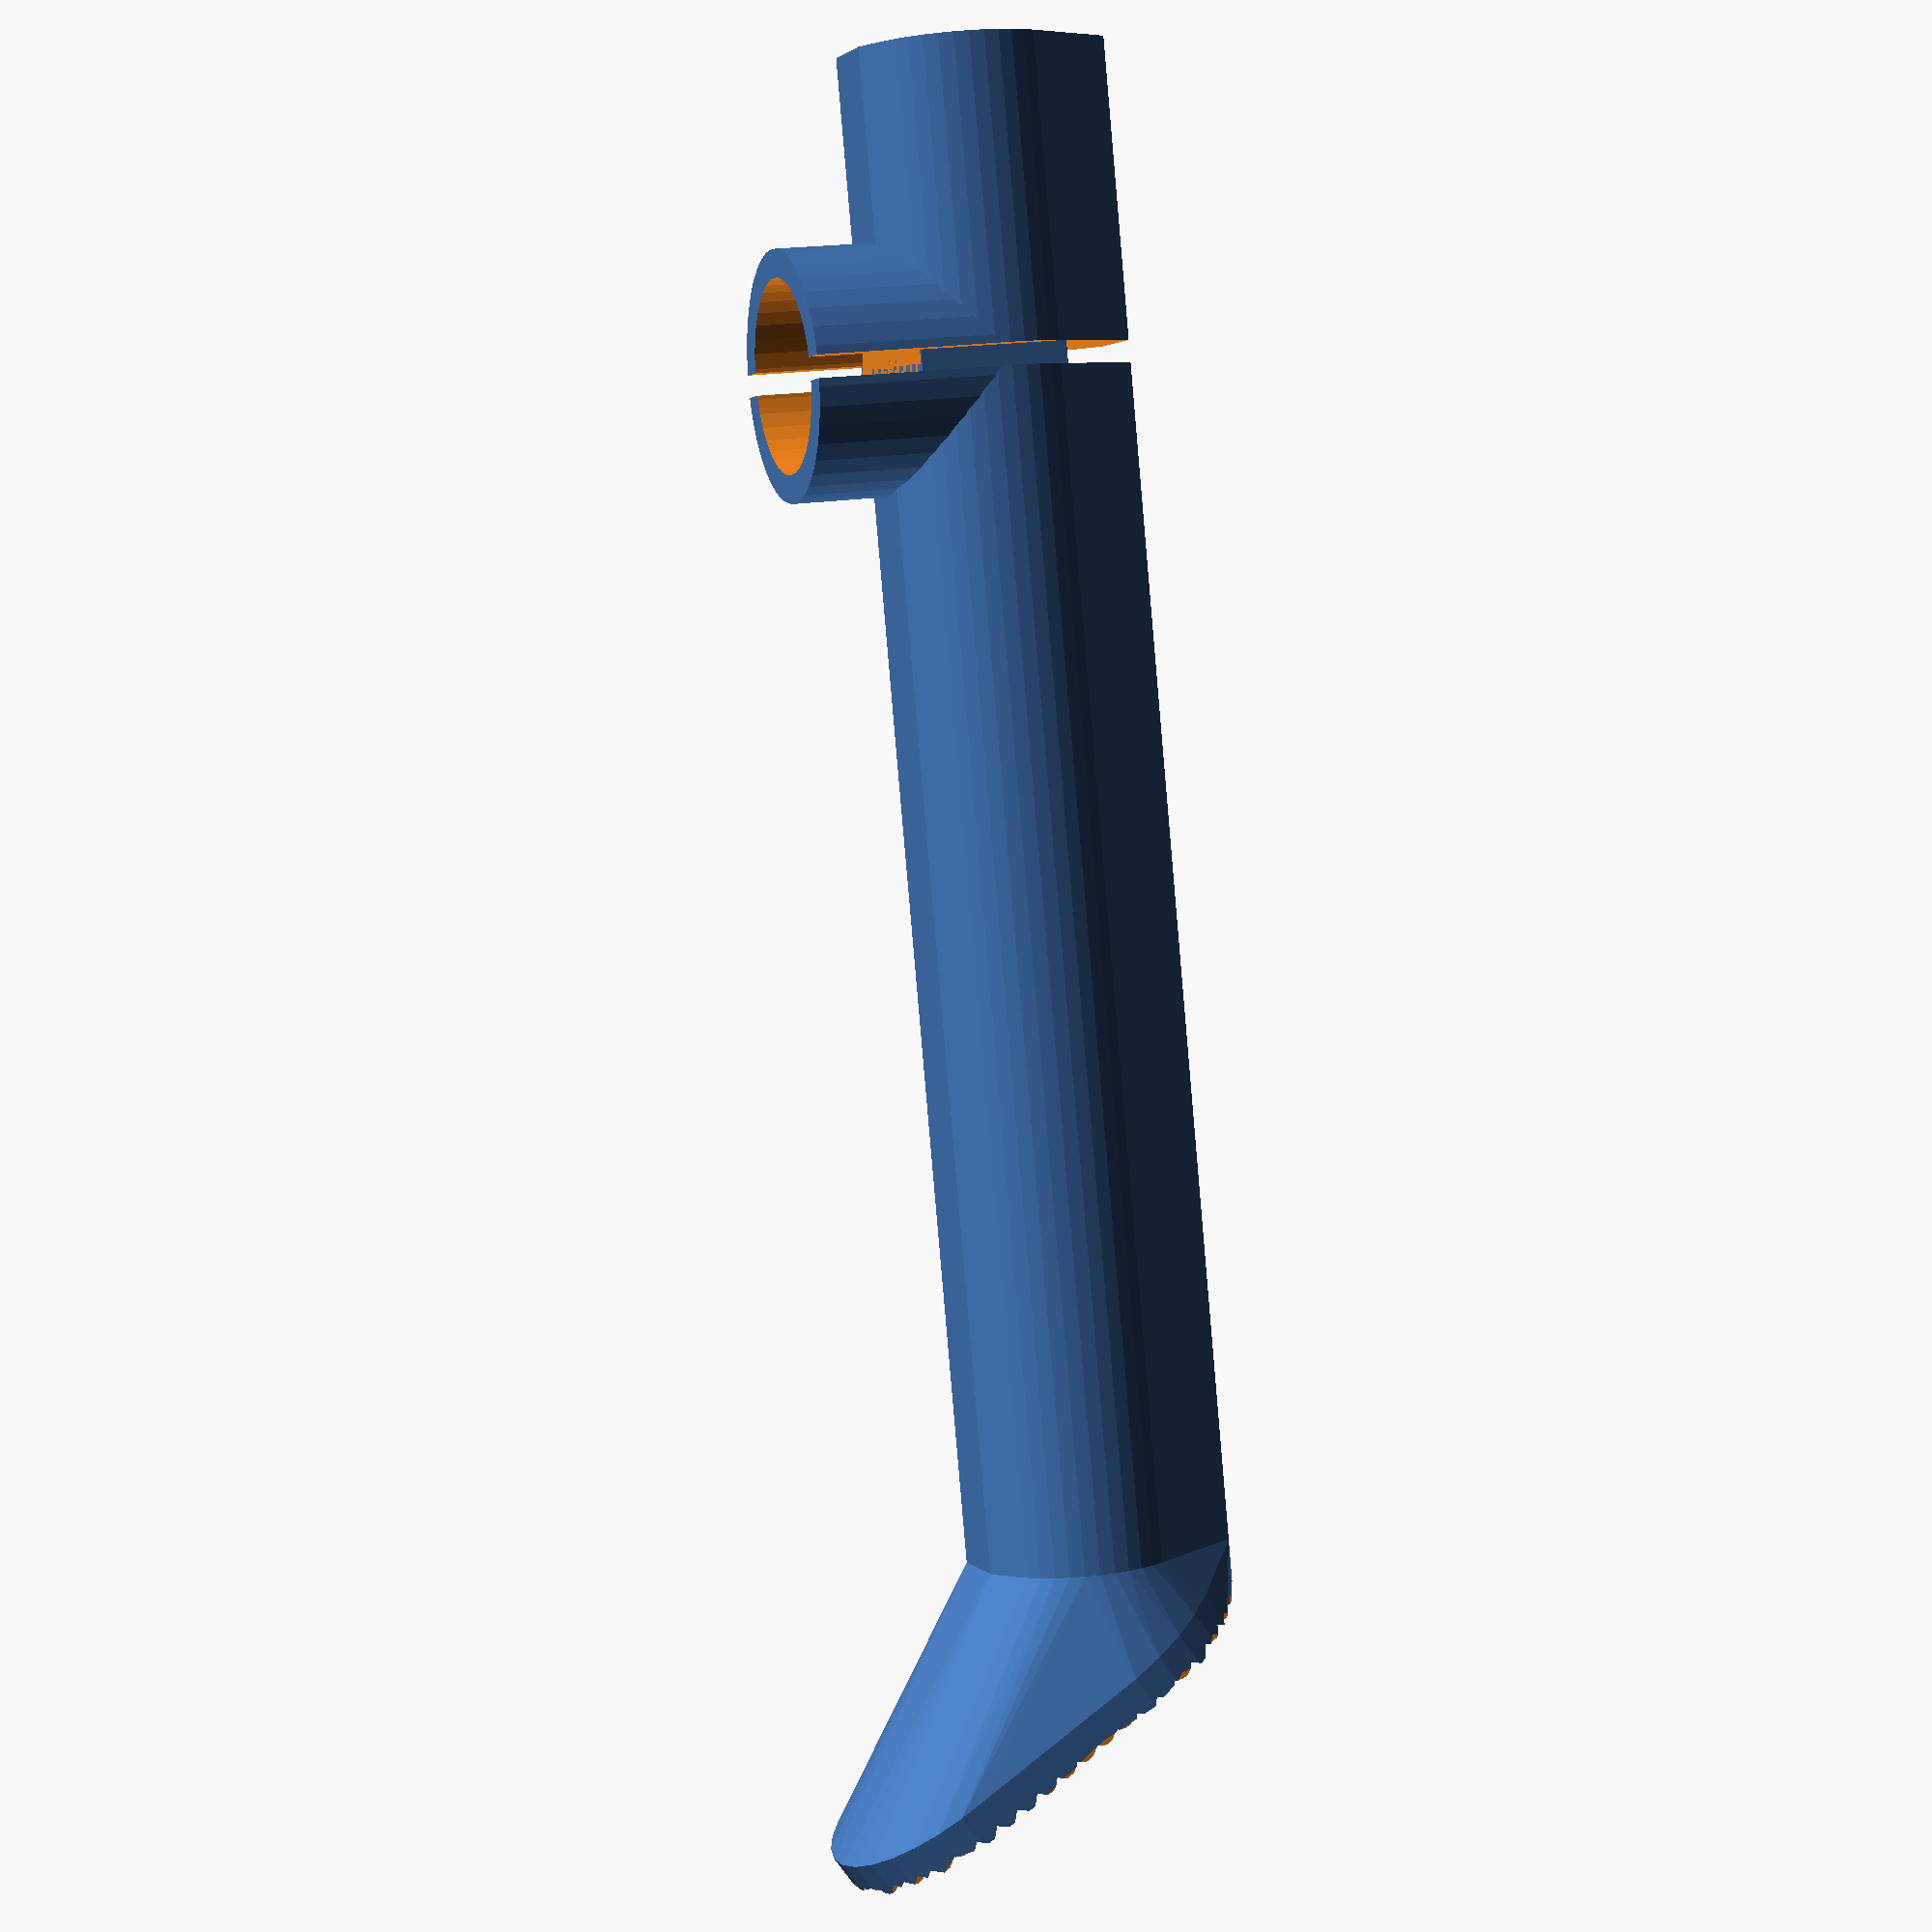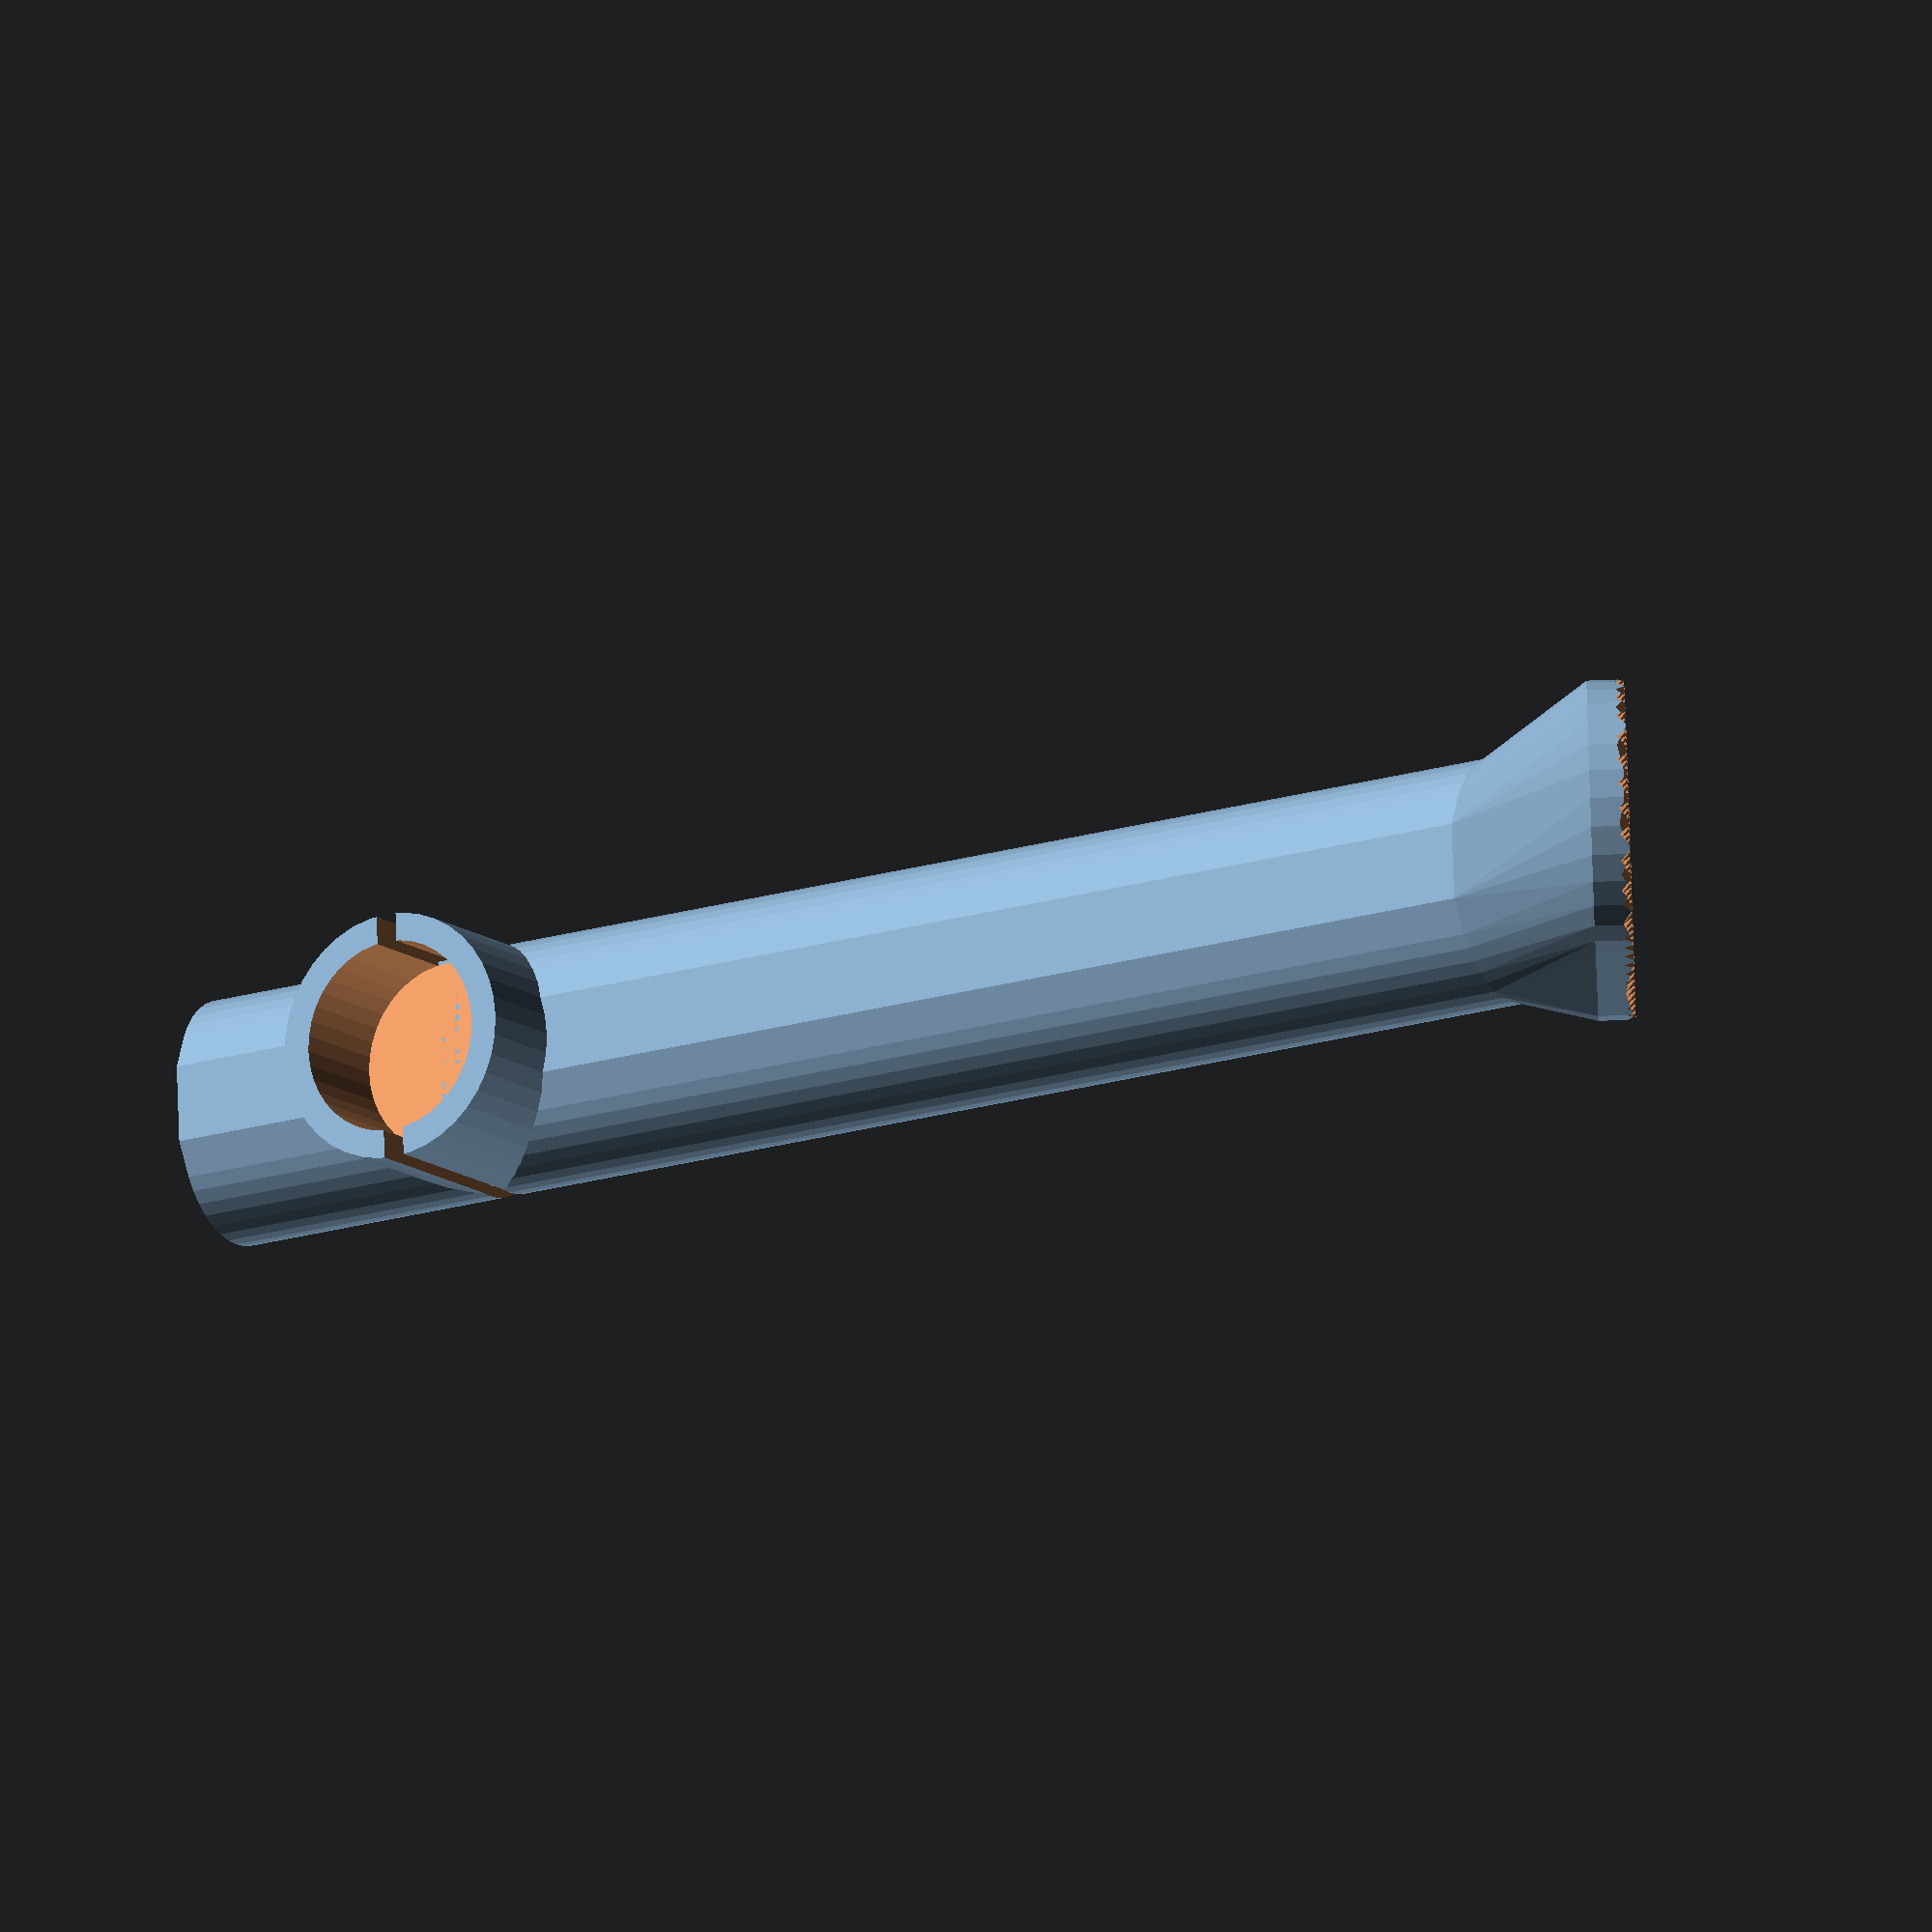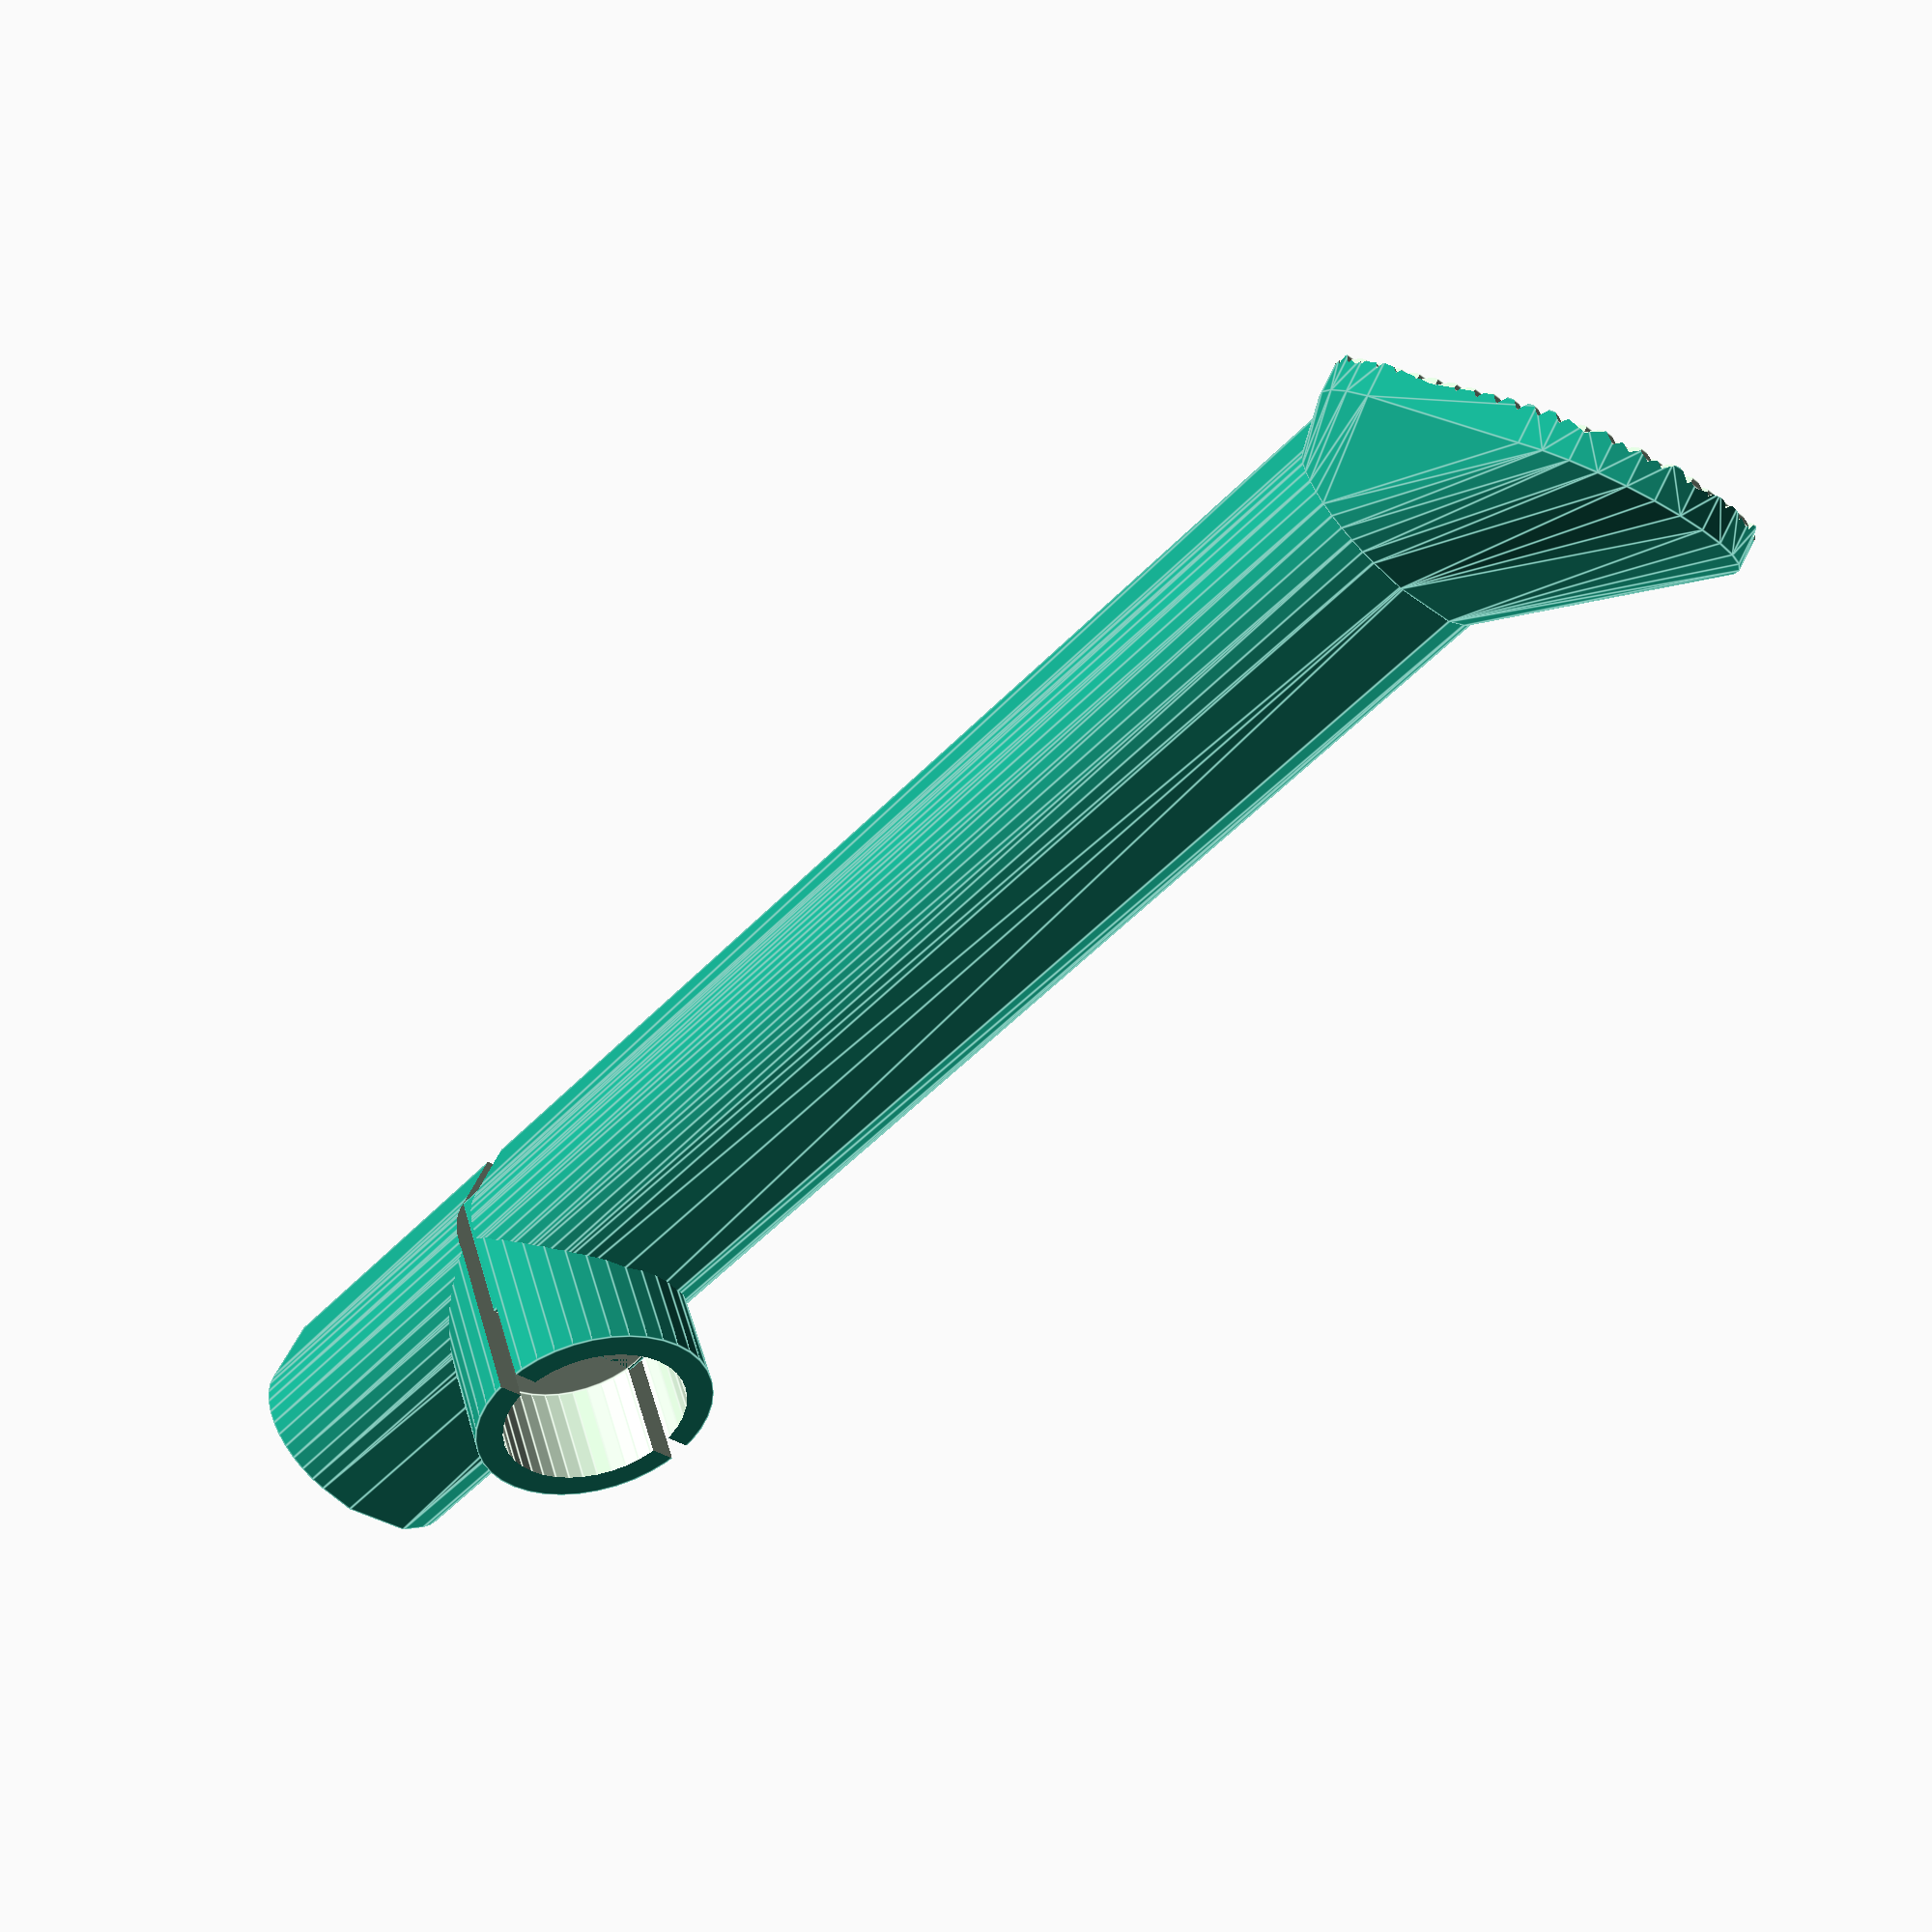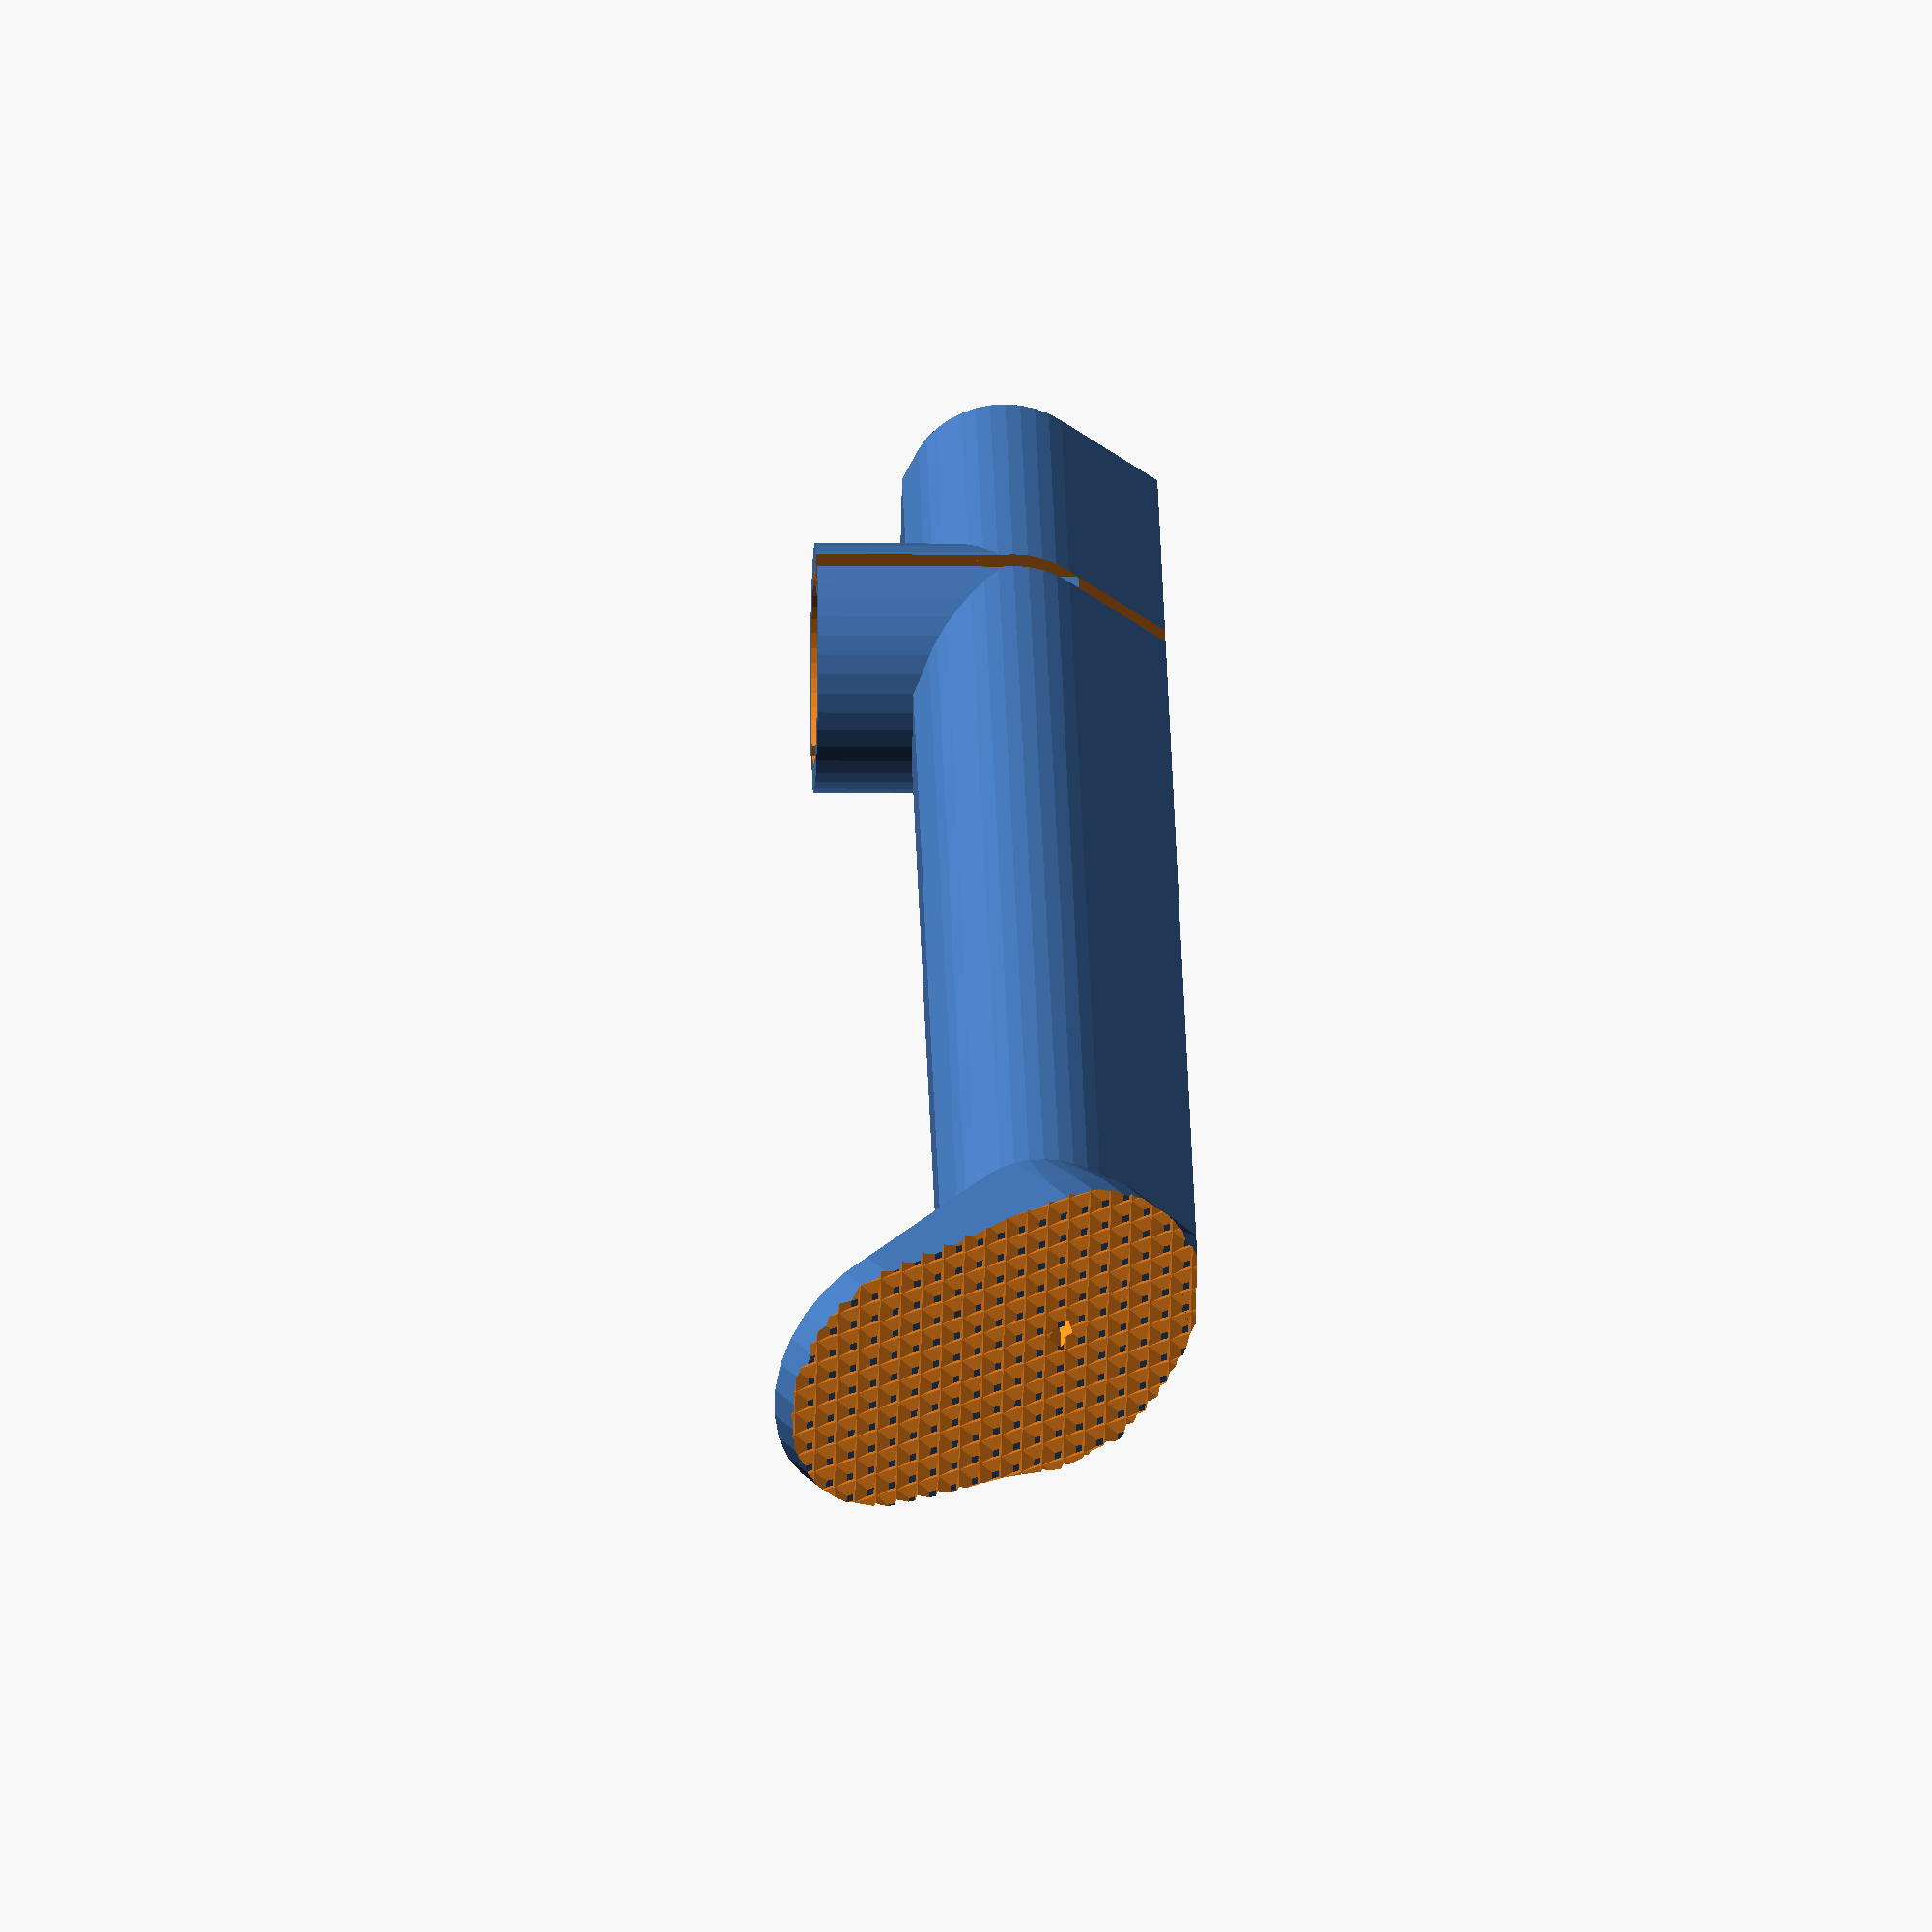
<openscad>

// length of the foot part
length = 125;

// offset of the lcoking clip, from the open end
clip_offset = 25;

module _stand_form(d=13, h=10) {
    inner_d = 10/13 * d;
    bottom = 4/13 * d;

    translate([0,d-inner_d/2,0])
    hull() {
        translate([-d/2+inner_d/2,0,0])
        cylinder(d=inner_d,h=h,$fn=40);

        translate([d/2-inner_d/2,0,0])
        cylinder(d=inner_d,h=h,$fn=40);

        translate([0,inner_d/2-(d+0.4)/2+0.4,h/2])
        cube([bottom,d+0.4,h],center=true);
    }
}

module stand_leg() {

    difference() {
        union() {
            // leg
            hull() {
                rotate([90,0,0])
                _stand_form(20, h=4);

                // foot
                rotate([58,0,0])
                translate([0,25/2,0])
                hull() {
                    cylinder(d=25,h=3,$fn=30);

                    translate([0,15,0])
                    cylinder(d=22,h=3,$fn=30);
                }
            }
            // stand body
            rotate([90,0,0])
            _stand_form(20, h=length);

            // stand button holder
            translate([0,-length+clip_offset,22/2+1])
            cylinder(d=20,h=28-(22/2+1),$fn=40);
        }
        // stand hole
        translate([0,-10,3.5])
        rotate([90,0,0])
        _stand_form(13, h=length);

        // hole through for extra strength
        translate([0,-length/2,22/2])
        rotate([90,0,0])
        cylinder(d=2,h=length+clip_offset,center=true);

        // button indent
        translate([0,-length+clip_offset,28-9])
        cylinder(d=15.5,h=10,$fn=40);

        // lock hook indents
        translate([0,-length+clip_offset,12/2+7])
        difference() {
            cube([25,1.8,40],center=true);
            cube([16,2,12],center=true);
        }

        // foot indents
        rotate([58,0,0])
        for(i=[0:30]) {
            translate([-20+i*2,0])
            rotate([0,45,0])
            cube([1,80,1],center=true);

            translate([0,-20+i*2,0])
            rotate([45,0,0])
            cube([60,1,1],center=true);
        }
    }
}

stand_leg();

</openscad>
<views>
elev=341.6 azim=164.5 roll=71.3 proj=p view=wireframe
elev=193.2 azim=267.8 roll=147.4 proj=o view=solid
elev=132.9 azim=226.9 roll=196.2 proj=p view=edges
elev=9.5 azim=129.4 roll=88.1 proj=o view=solid
</views>
